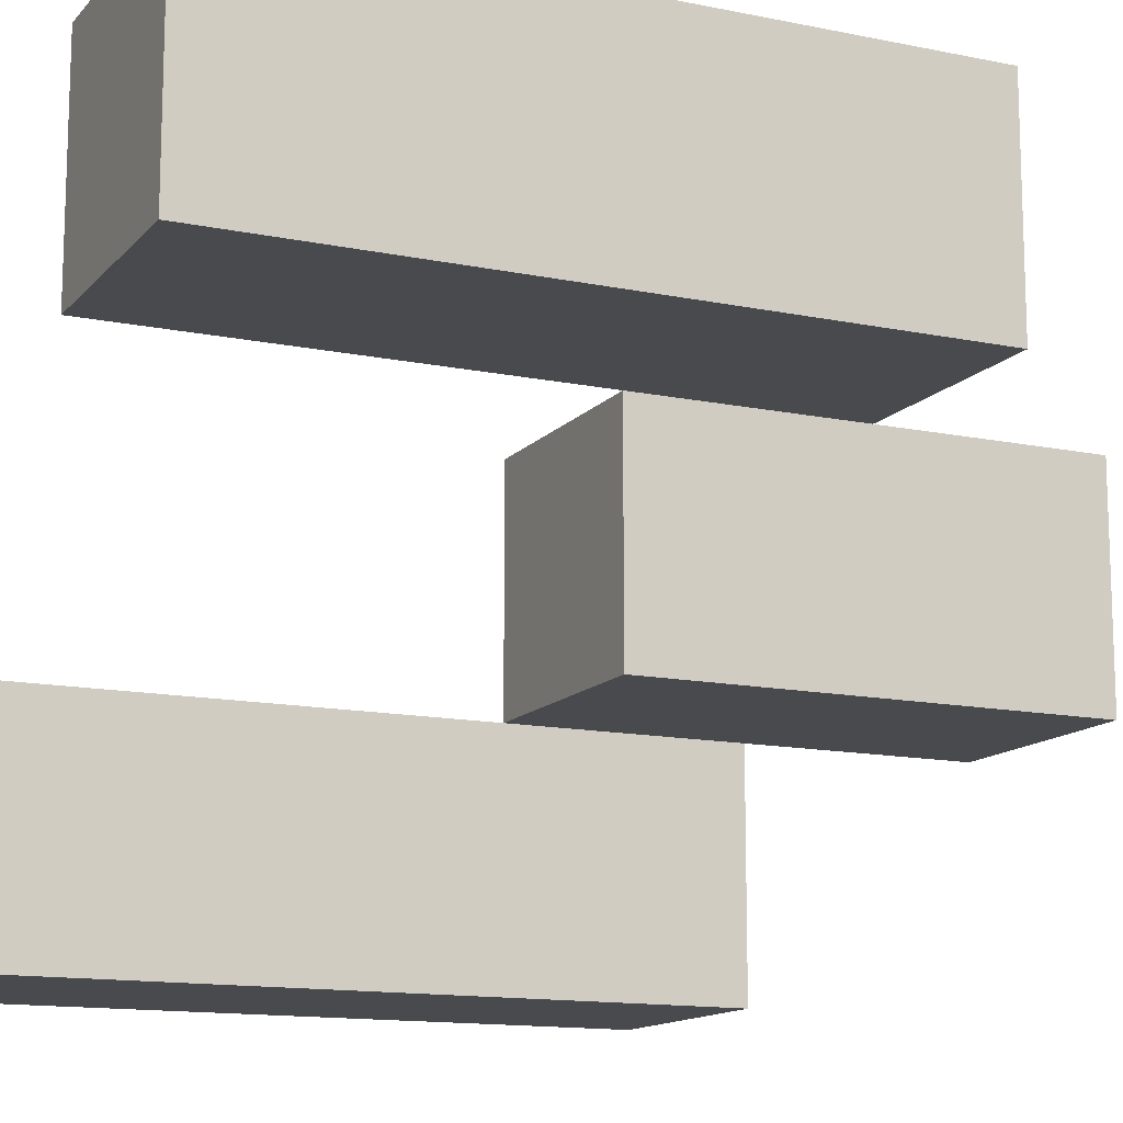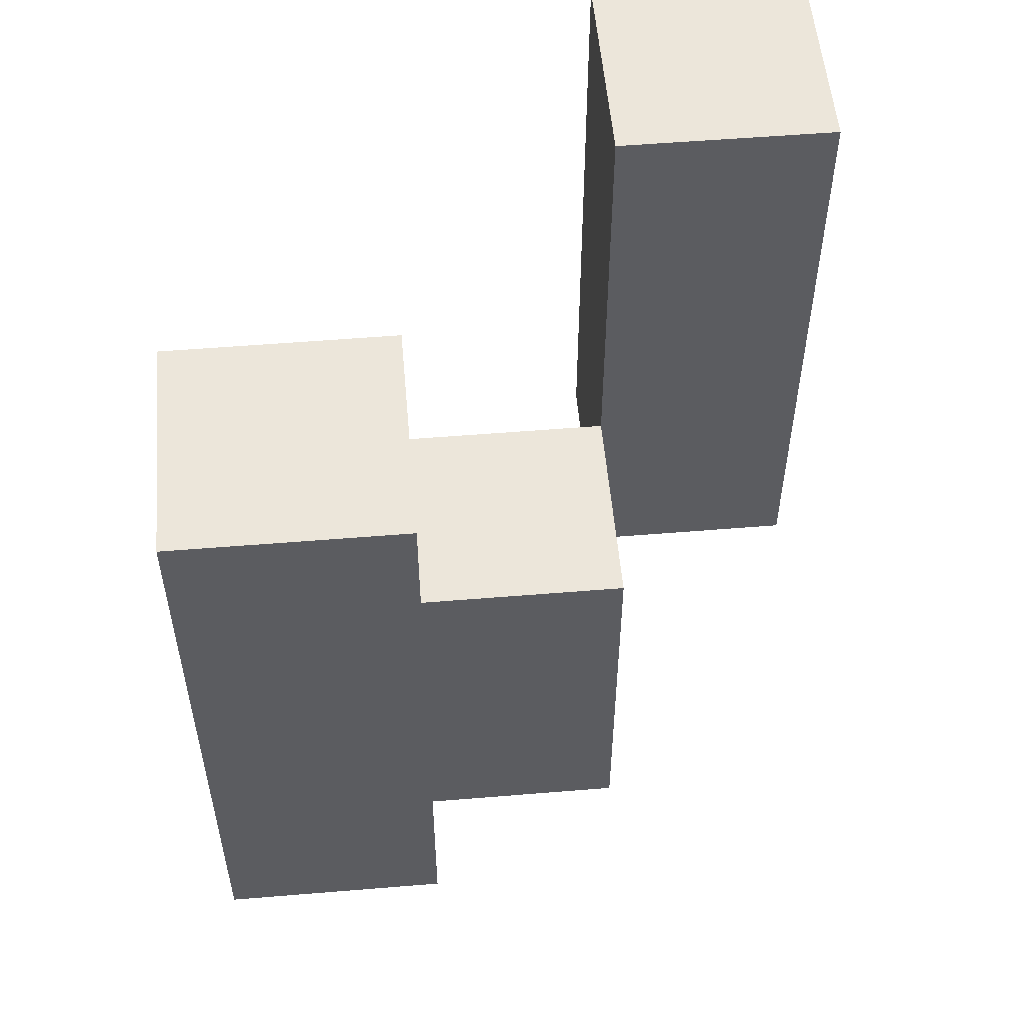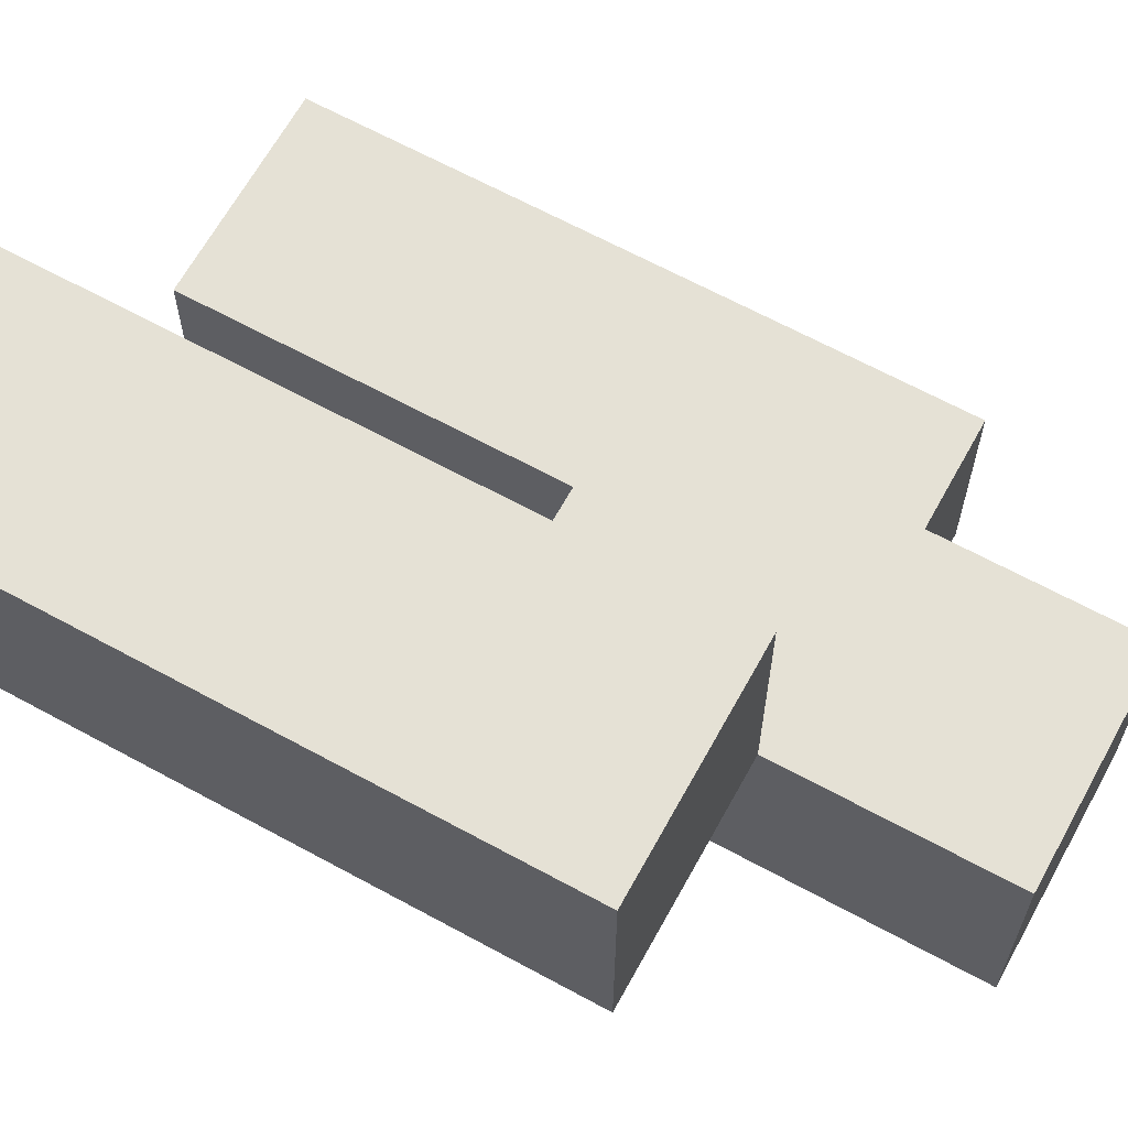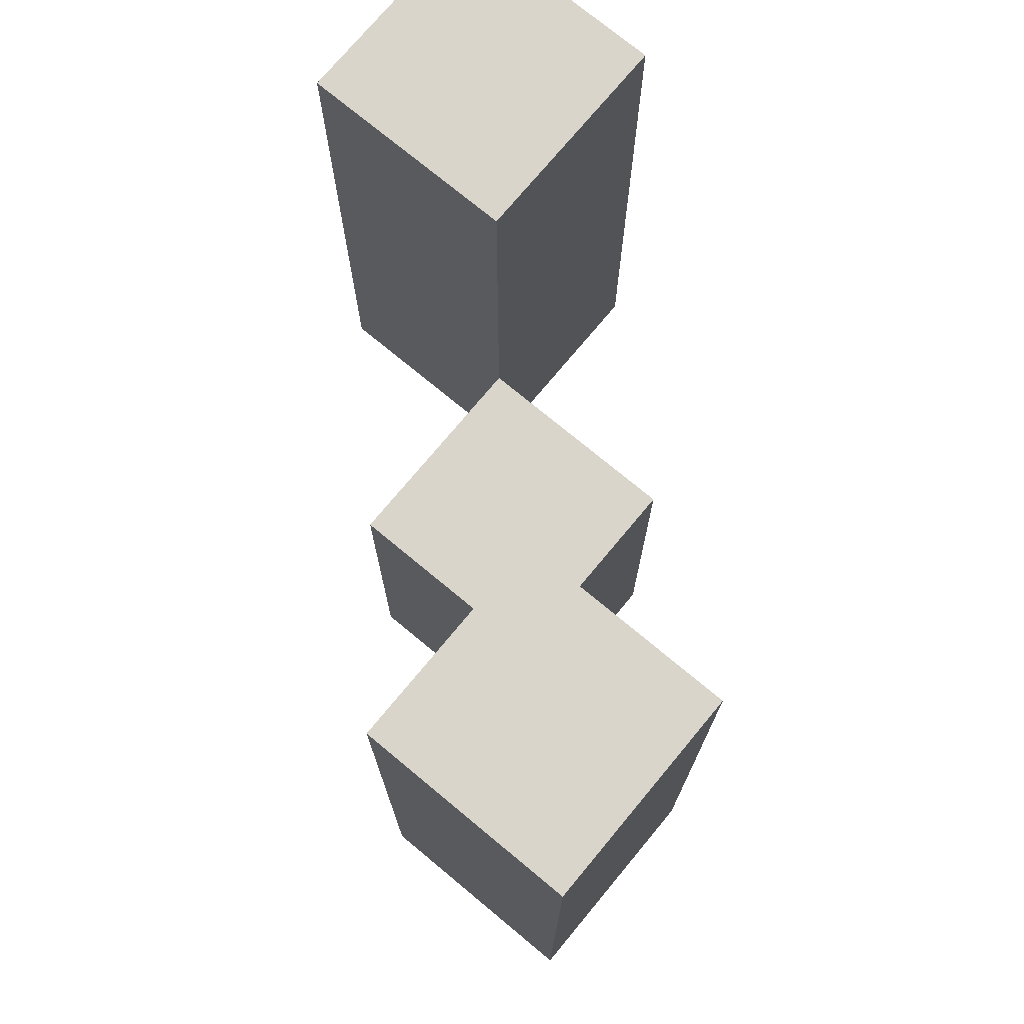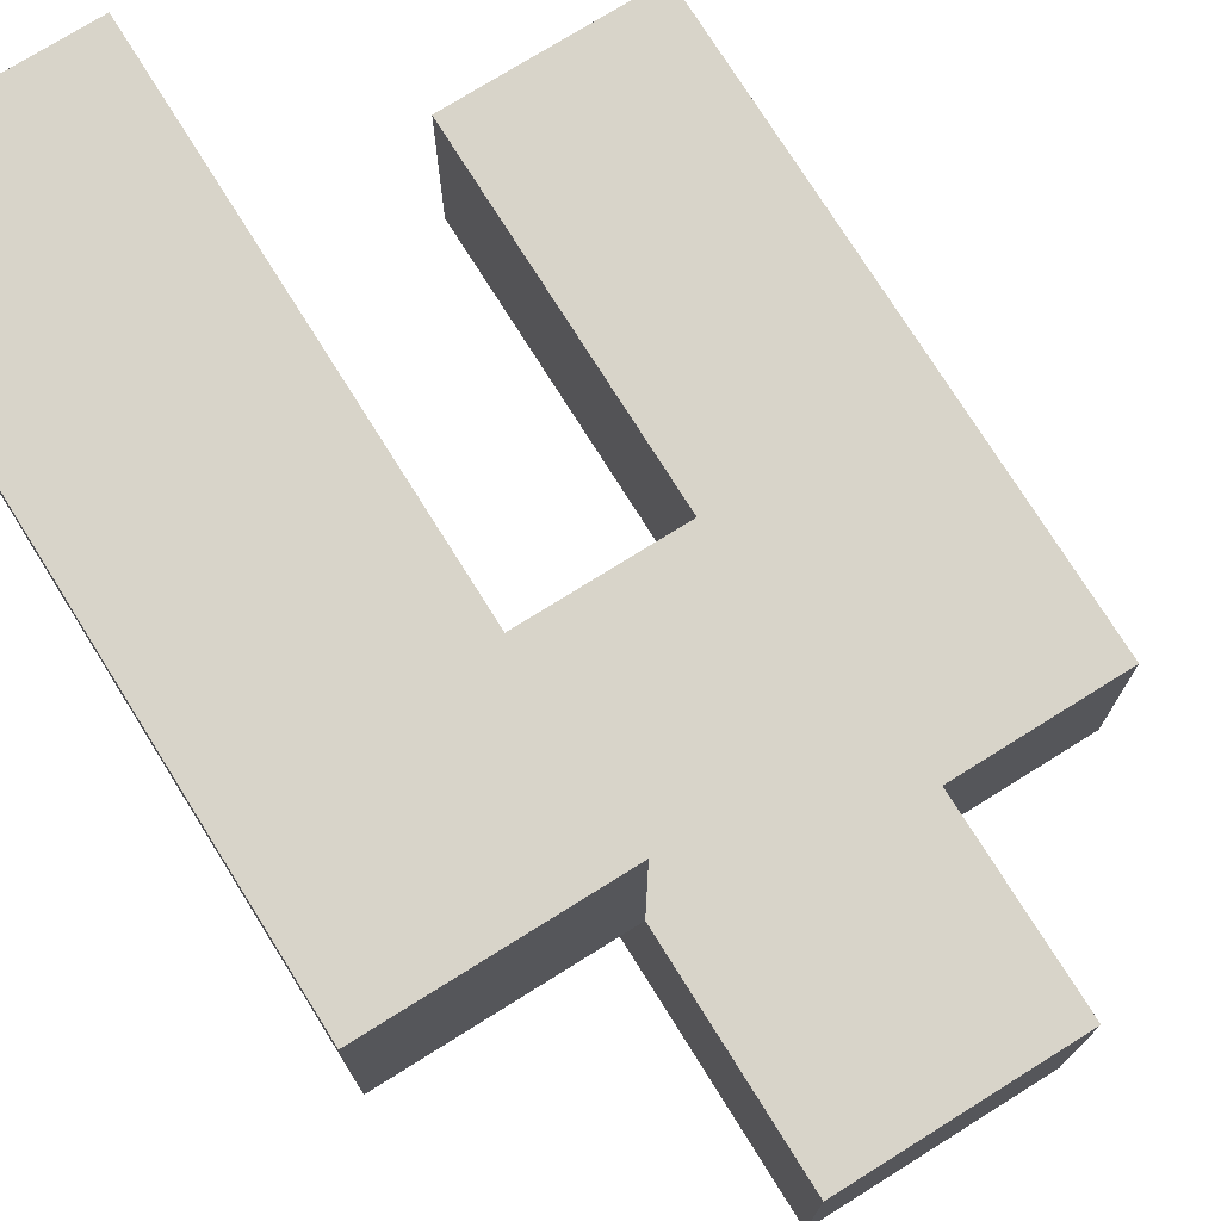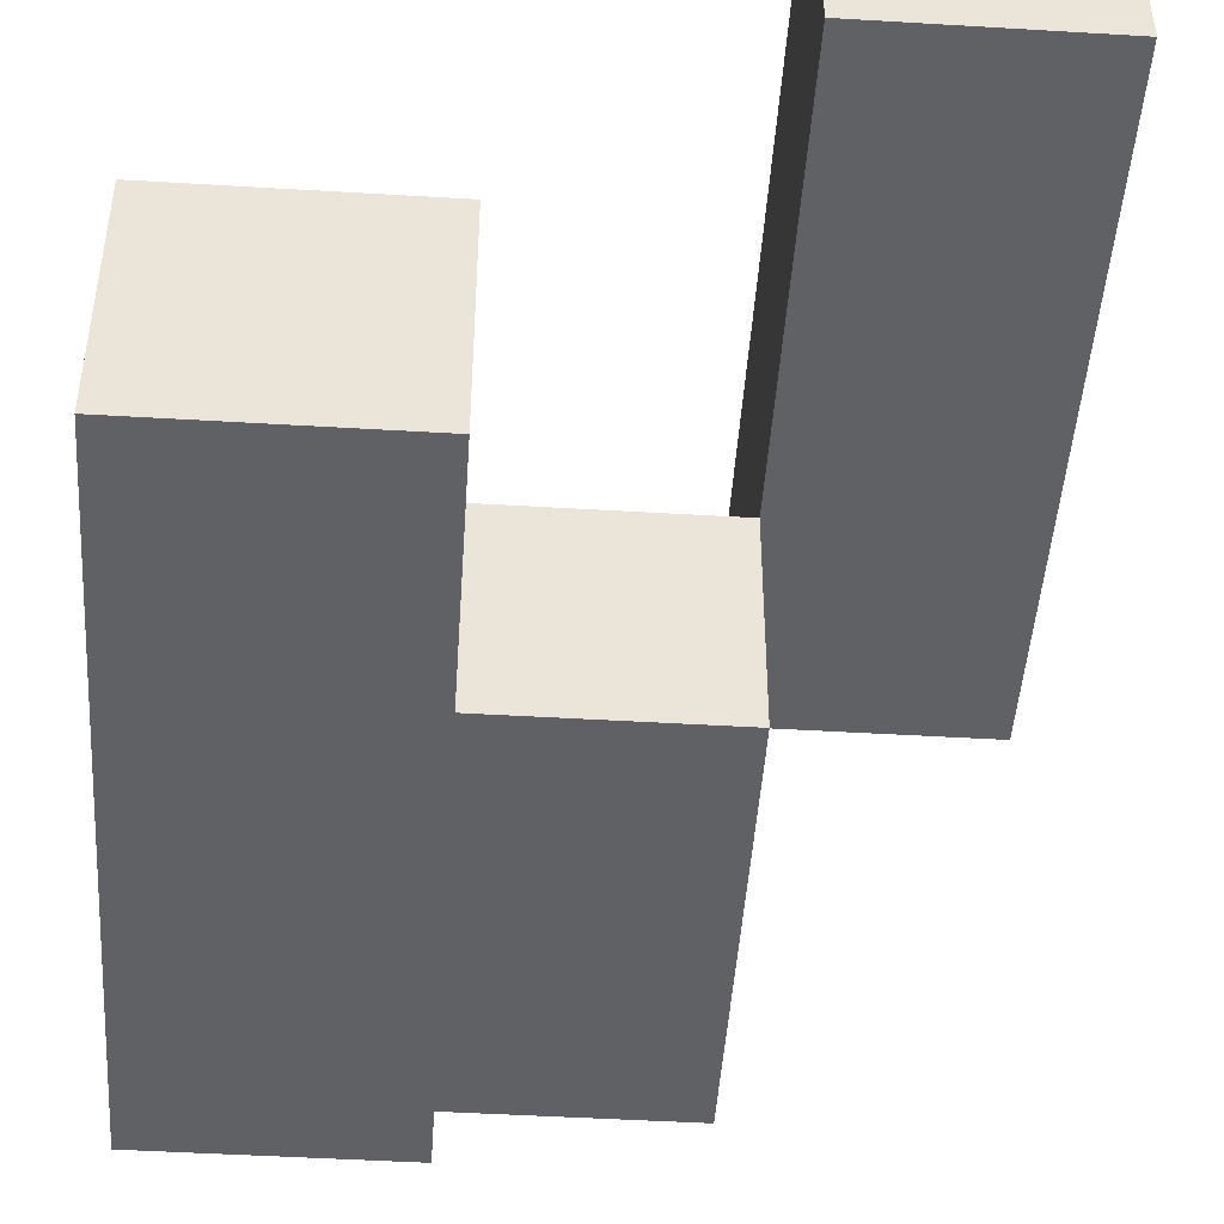
<metadata>
{"format":"obj","ext":"obj","renderer":"f3d","projection":"perspective","resolution":1024,"background":"white","views":[{"elev":-13.4,"azim":-115.1,"up":"+Z"},{"elev":54.3,"azim":175.0,"up":"+Y"},{"elev":65.1,"azim":-61.2,"up":"+Z"},{"elev":74.2,"azim":-50.3,"up":"+Y"},{"elev":75.0,"azim":-32.0,"up":"+Z"},{"elev":-46.8,"azim":176.1,"up":"+Z"}]}
</metadata>
<code>
o
v -1.5 1 32
v -1.5 1 31.9
v -1.5 1.3 32
v -1.5 1.3 31.9
v -1.4 0.9 31.9
v -1.4 0.9 31.8
v -1.4 1 31.9
v -1.4 1.1 31.9
v -1.4 1.1 31.8
v -1.3 1 31.8
v -1.3 1 31.7
v -1.3 1.1 31.8
v -1.3 1.3 31.8
v -1.3 1.3 31.7
v -1.4 1 32
v -1.4 1 31.9
v -1.4 1.1 31.9
v -1.4 1.3 32
v -1.4 1.3 31.9
v -1.3 0.9 31.9
v -1.3 0.9 31.8
v -1.3 1 31.8
v -1.3 1.1 31.9
v -1.3 1.1 31.8
v -1.2 1 31.8
v -1.2 1 31.7
v -1.2 1.3 31.8
v -1.2 1.3 31.7
v -1.5 1 32
v -1.5 1.3 32
v -1.4 1 32
v -1.4 1.3 32
v -1.4 0.9 31.9
v -1.4 1 31.9
v -1.4 1.1 31.9
v -1.3 0.9 31.9
v -1.3 1.1 31.9
v -1.3 1 31.8
v -1.3 1.1 31.8
v -1.3 1.3 31.8
v -1.2 1 31.8
v -1.2 1.3 31.8
v -1.5 1 31.9
v -1.5 1.3 31.9
v -1.4 1 31.9
v -1.4 1.1 31.9
v -1.4 1.3 31.9
v -1.4 0.9 31.8
v -1.4 1.1 31.8
v -1.3 0.9 31.8
v -1.3 1 31.8
v -1.3 1.1 31.8
v -1.3 1 31.7
v -1.3 1.3 31.7
v -1.2 1 31.7
v -1.2 1.3 31.7
v -1.4 0.9 31.9
v -1.3 0.9 31.9
v -1.4 0.9 31.8
v -1.3 0.9 31.8
v -1.5 1 32
v -1.4 1 32
v -1.5 1 31.9
v -1.4 1 31.9
v -1.3 1 31.8
v -1.2 1 31.8
v -1.3 1 31.7
v -1.2 1 31.7
v -1.4 1.1 31.9
v -1.3 1.1 31.9
v -1.4 1.1 31.8
v -1.3 1.1 31.8
v -1.5 1.3 32
v -1.4 1.3 32
v -1.5 1.3 31.9
v -1.4 1.3 31.9
v -1.3 1.3 31.8
v -1.2 1.3 31.8
v -1.3 1.3 31.7
v -1.2 1.3 31.7
f 3 2 1
f 4 2 3
f 7 6 5
f 8 6 7
f 9 6 8
f 12 11 10
f 13 11 12
f 14 11 13
f 15 16 17
f 15 17 18
f 18 17 19
f 20 21 22
f 20 22 23
f 23 22 24
f 25 26 27
f 27 26 28
f 31 30 29
f 32 30 31
f 36 34 33
f 36 35 34
f 37 35 36
f 41 39 38
f 41 40 39
f 42 40 41
f 43 44 45
f 45 44 46
f 46 44 47
f 48 49 50
f 50 49 51
f 51 49 52
f 53 54 55
f 55 54 56
f 59 58 57
f 60 58 59
f 63 62 61
f 64 62 63
f 67 66 65
f 68 66 67
f 69 70 71
f 71 70 72
f 73 74 75
f 75 74 76
f 77 78 79
f 79 78 80

</code>
